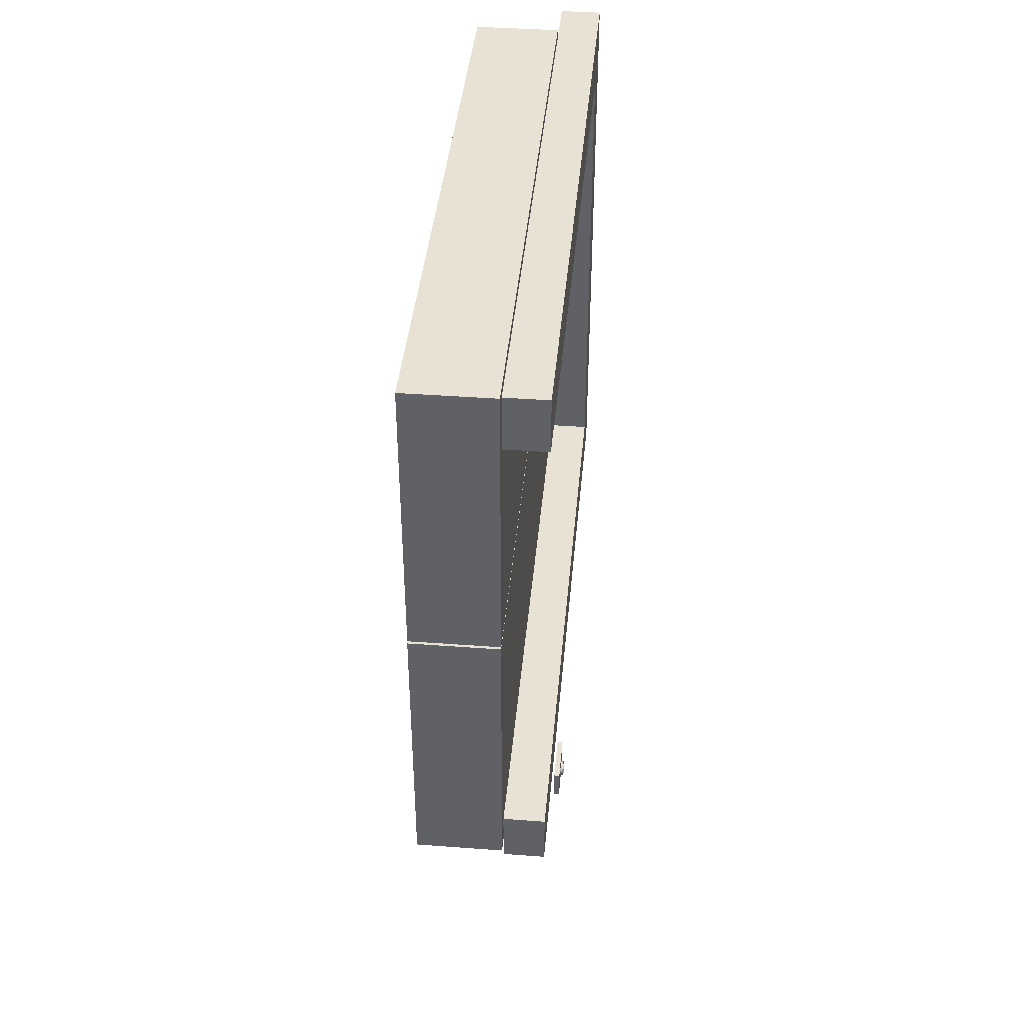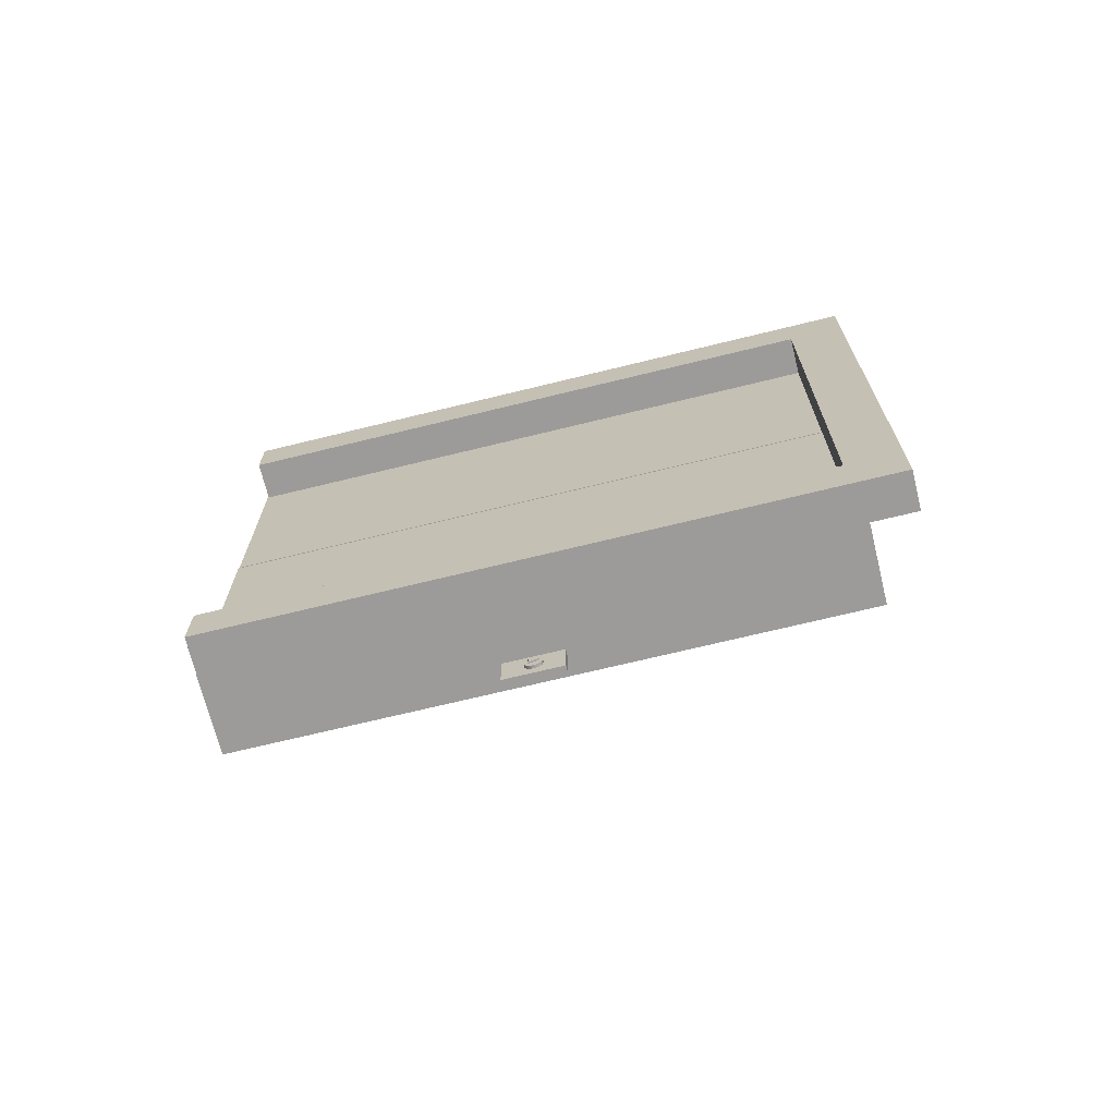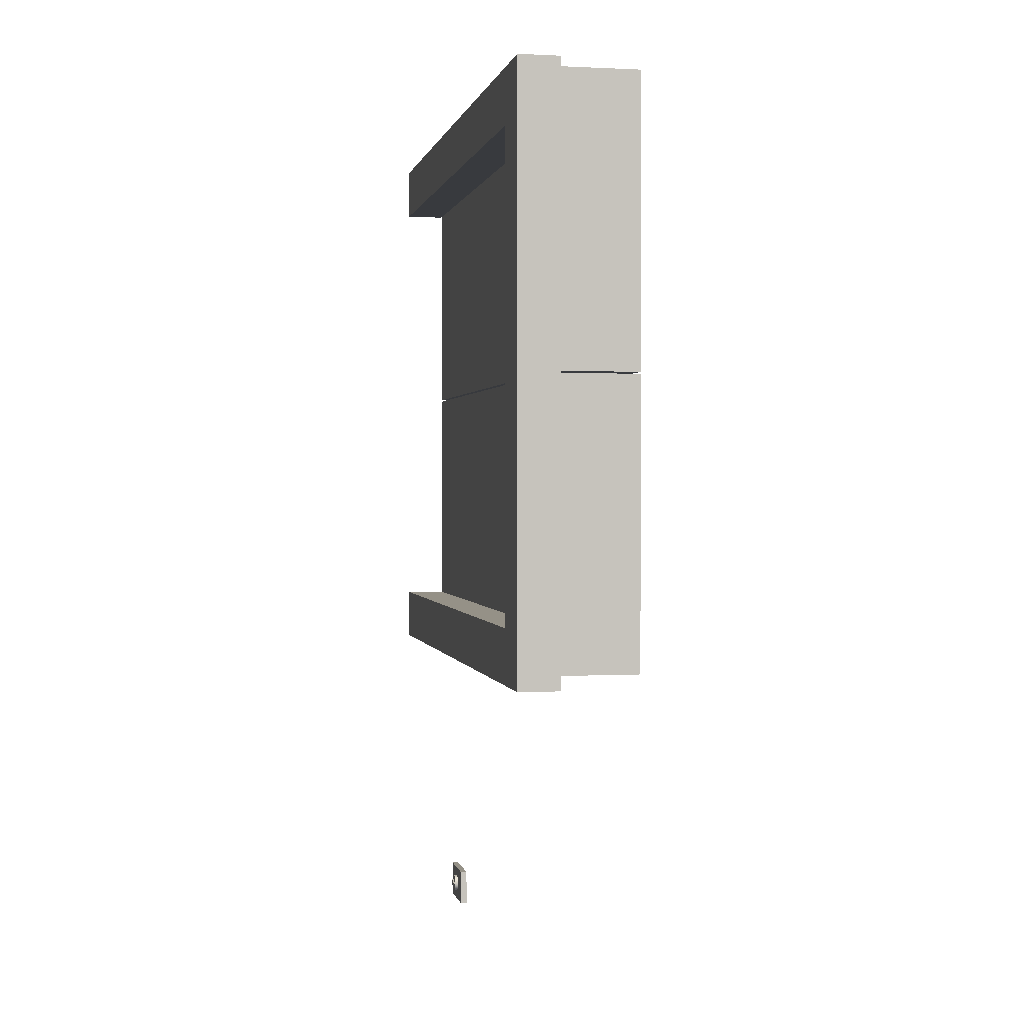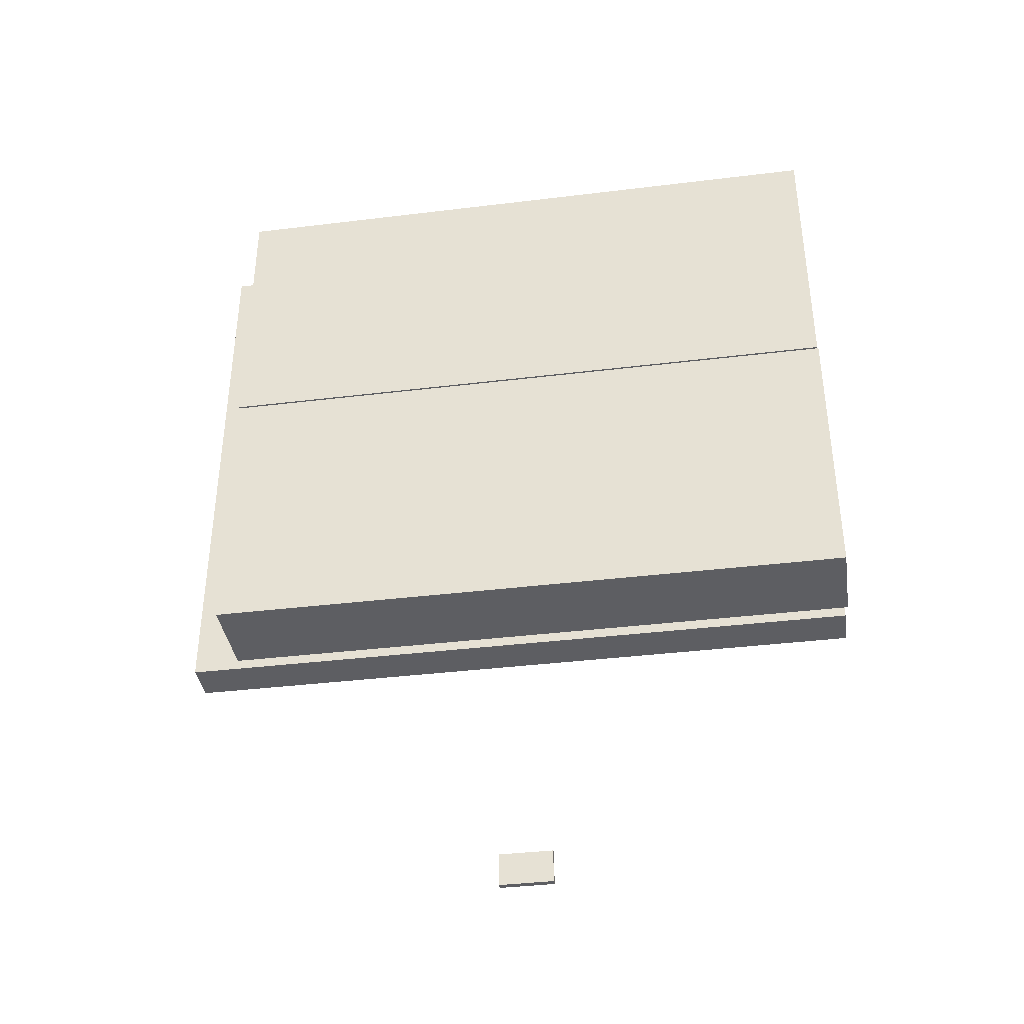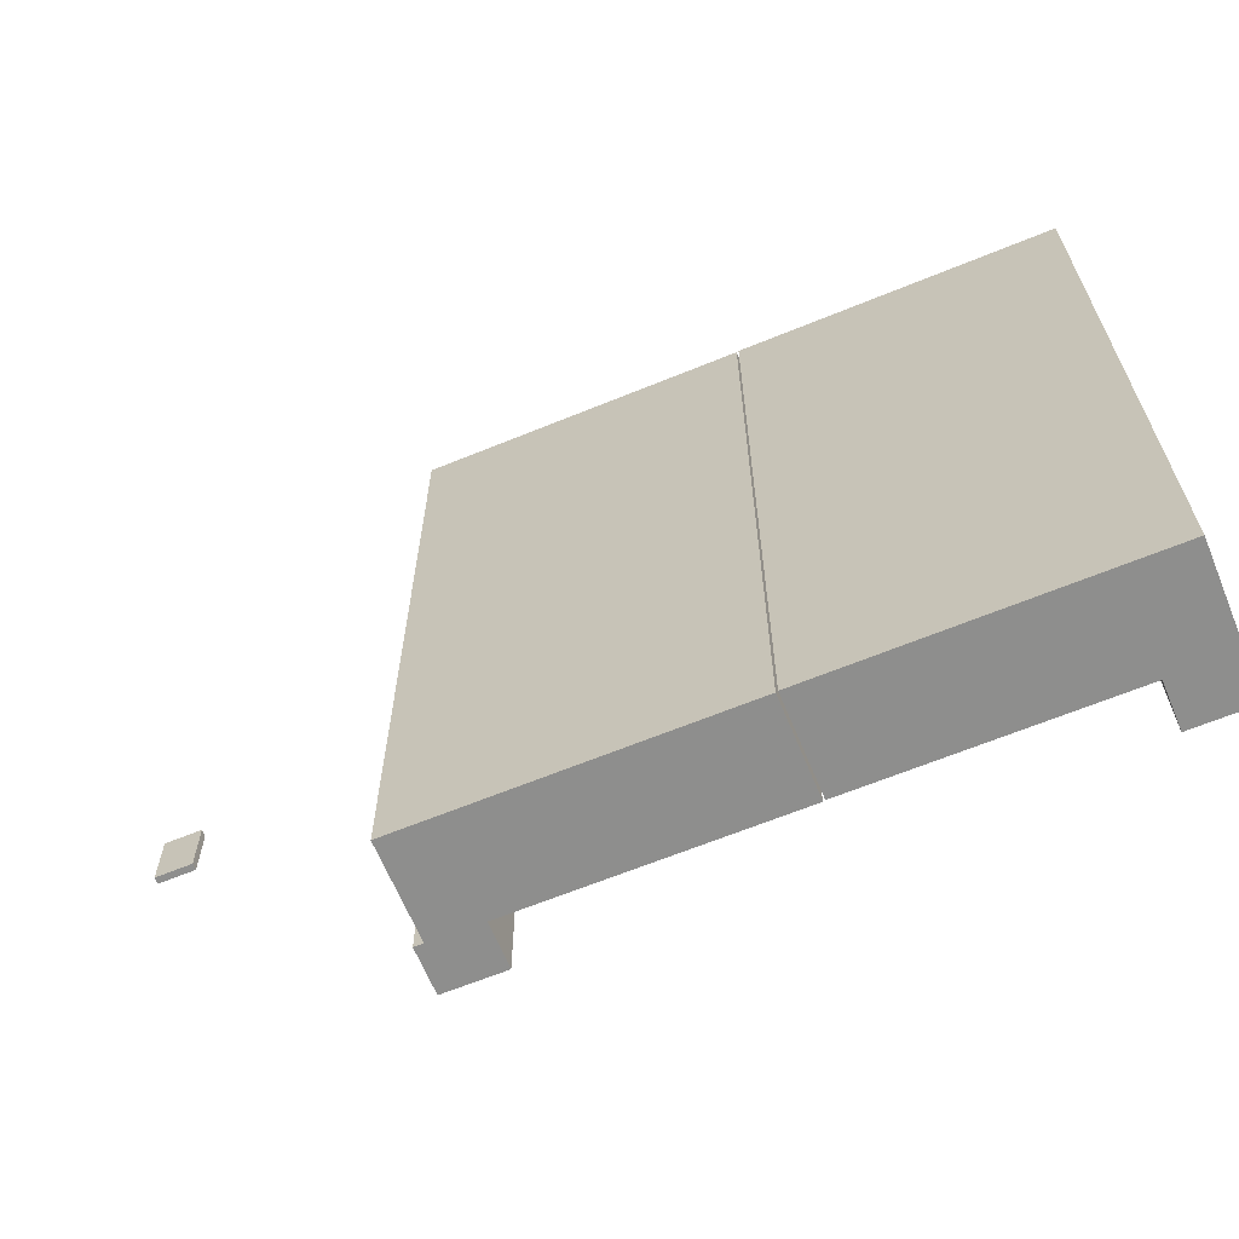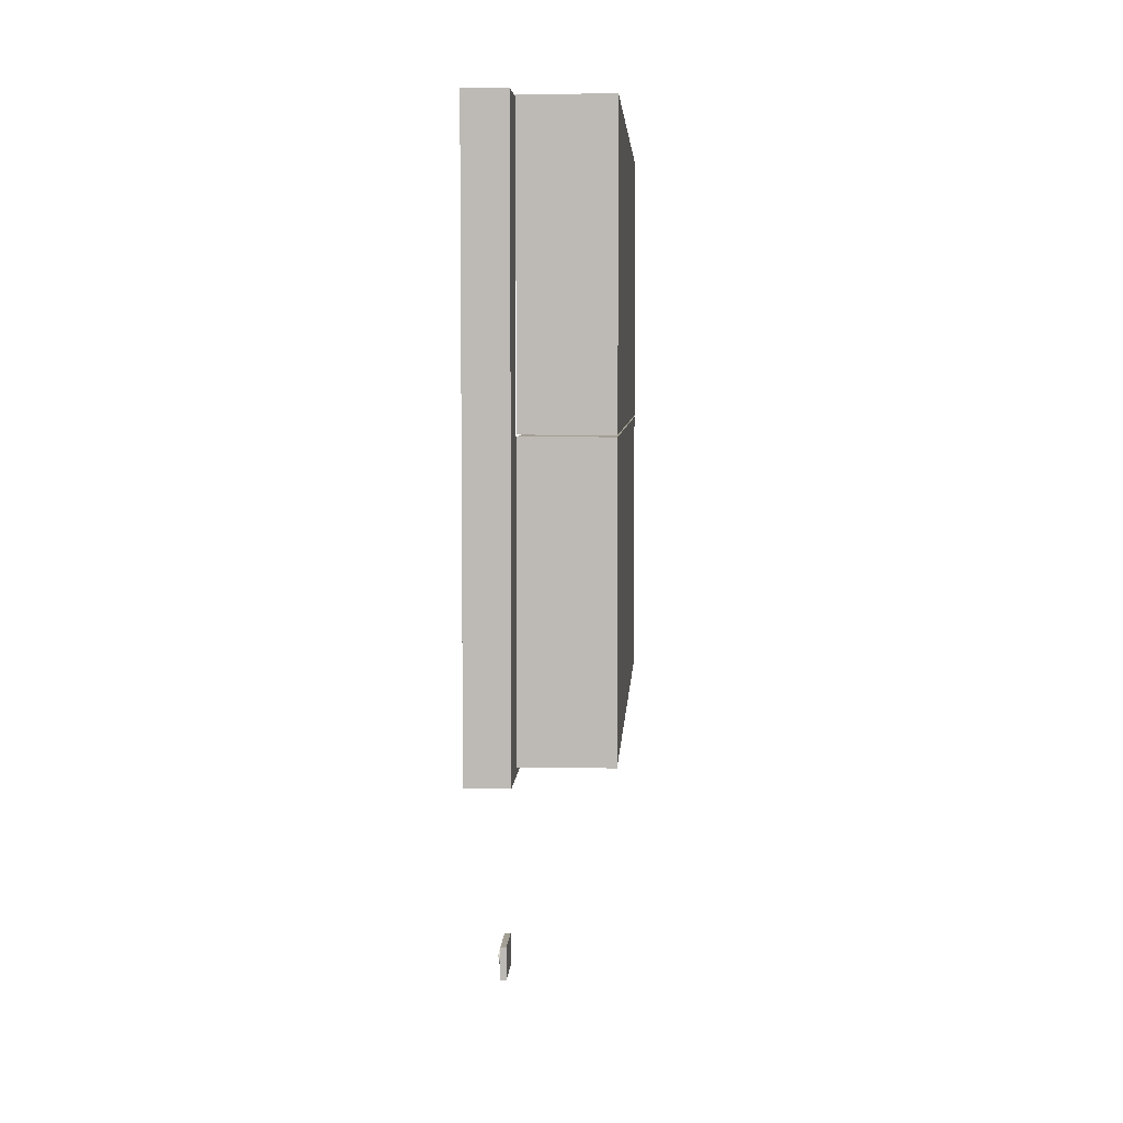
<metadata>
{"format":"obj","ext":"obj","renderer":"f3d","projection":"perspective","resolution":1024,"background":"white","views":[{"elev":40.8,"azim":5.2,"up":"+Z"},{"elev":-69.7,"azim":103.8,"up":"+Z"},{"elev":0.8,"azim":168.8,"up":"+Z"},{"elev":-38.3,"azim":-81.2,"up":"+Z"},{"elev":-64.9,"azim":-67.6,"up":"+Y"},{"elev":5.4,"azim":-176.8,"up":"+Z"}]}
</metadata>
<code>
g default
v -9.678 -0.1059 9.026
v -9.171 -0.1059 9.026
v -9.678 3.709 9.026
v -9.171 3.709 9.026
v -9.678 3.709 7.349
v -9.171 3.709 7.349
v -9.678 -0.1059 7.349
v -9.171 -0.1059 7.349
g pCube112
f 1 2 4 3
f 3 4 6 5
f 5 6 8 7
f 7 8 2 1
f 2 8 6 4
f 7 1 3 5
g default
v -9.678 -0.09976 10.71
v -9.171 -0.09976 10.71
v -9.678 3.715 10.71
v -9.171 3.715 10.71
v -9.678 3.715 9.037
v -9.171 3.715 9.037
v -9.678 -0.09976 9.037
v -9.171 -0.09976 9.037
g pCube113
f 9 10 12 11
f 11 12 14 13
f 13 14 16 15
f 15 16 10 9
f 10 16 14 12
f 15 9 11 13
g default
v -9.164 -0.08569 7.613
v -8.922 -0.08569 7.613
v -9.164 3.984 7.613
v -8.922 3.984 7.613
v -9.164 3.984 7.294
v -8.922 3.984 7.294
v -9.164 -0.08569 7.294
v -8.922 -0.08569 7.294
v -9.164 3.647 7.613
v -9.164 3.647 7.294
v -8.922 3.647 7.294
v -8.922 3.647 7.613
v -8.922 3.647 10.39
v -9.164 3.647 10.39
v -8.922 3.984 10.39
v -9.164 3.984 10.39
v -9.164 -0.08569 10.71
v -8.922 -0.08569 10.71
v -9.164 3.984 10.71
v -8.922 3.984 10.71
v -9.164 -0.08569 10.39
v -8.922 -0.08569 10.39
v -9.164 3.647 10.71
v -8.922 3.647 10.71
g pCube111
f 17 18 28 25
f 19 20 22 21
f 26 27 24 23
f 23 24 18 17
f 18 24 27 28
f 23 17 25 26
f 26 25 19 21
f 21 22 27 26
f 28 27 22 20
f 30 29 31 32
f 25 28 29 30
f 28 20 31 29
f 20 19 32 31
f 19 25 30 32
f 33 34 40 39
f 35 36 31 32
f 30 29 38 37
f 37 38 34 33
f 34 38 29 40
f 37 33 39 30
f 30 39 35 32
f 32 31 29 30
f 40 29 31 36
f 39 40 36 35
g default
v -8.978 1.745 5.95
v -8.943 1.745 5.95
v -8.978 2.065 5.95
v -8.943 2.065 5.95
v -8.978 2.065 5.752
v -8.943 2.065 5.752
v -8.978 1.745 5.752
v -8.943 1.745 5.752
v -8.957 1.922 5.806
v -8.957 1.936 5.813
v -8.957 1.946 5.824
v -8.957 1.953 5.837
v -8.957 1.956 5.852
v -8.957 1.953 5.867
v -8.957 1.946 5.881
v -8.957 1.936 5.891
v -8.957 1.922 5.898
v -8.957 1.907 5.901
v -8.957 1.892 5.898
v -8.957 1.879 5.891
v -8.957 1.868 5.881
v -8.957 1.861 5.867
v -8.957 1.859 5.852
v -8.957 1.861 5.837
v -8.957 1.868 5.824
v -8.957 1.879 5.813
v -8.957 1.892 5.806
v -8.957 1.907 5.804
v -8.926 1.922 5.806
v -8.926 1.936 5.813
v -8.926 1.946 5.824
v -8.926 1.953 5.837
v -8.926 1.956 5.852
v -8.926 1.953 5.867
v -8.926 1.946 5.881
v -8.926 1.936 5.891
v -8.926 1.922 5.898
v -8.926 1.907 5.901
v -8.926 1.892 5.898
v -8.926 1.879 5.891
v -8.926 1.868 5.881
v -8.926 1.861 5.867
v -8.926 1.859 5.852
v -8.926 1.861 5.837
v -8.926 1.868 5.824
v -8.926 1.879 5.813
v -8.926 1.892 5.806
v -8.926 1.907 5.804
v -8.957 1.907 5.852
v -8.926 1.94 5.852
v -8.926 1.923 5.858
v -8.926 1.917 5.86
v -8.926 1.913 5.861
v -8.926 1.91 5.862
v -8.926 1.907 5.863
v -8.926 1.903 5.864
v -8.926 1.897 5.866
v -8.926 1.881 5.871
v -8.926 1.886 5.859
v -8.926 1.889 5.852
v -8.926 1.886 5.845
v -8.926 1.88 5.832
v -8.926 1.897 5.838
v -8.926 1.903 5.84
v -8.926 1.907 5.842
v -8.926 1.91 5.843
v -8.926 1.913 5.844
v -8.926 1.917 5.845
v -8.926 1.924 5.847
v -8.965 1.953 5.837
v -8.965 1.956 5.852
v -8.965 1.907 5.852
v -8.917 1.91 5.843
v -8.917 1.913 5.844
v -8.917 1.907 5.852
v -8.917 1.917 5.845
v -8.917 1.924 5.847
v -8.917 1.94 5.852
v -8.917 1.923 5.858
v -8.917 1.917 5.86
v -8.917 1.913 5.861
v -8.917 1.91 5.862
v -8.917 1.907 5.863
v -8.917 1.903 5.864
v -8.917 1.897 5.866
v -8.917 1.881 5.871
v -8.917 1.886 5.859
v -8.917 1.889 5.852
v -8.917 1.886 5.845
v -8.917 1.88 5.832
v -8.917 1.897 5.838
v -8.917 1.903 5.84
v -8.917 1.907 5.842
g pCube119
f 41 42 44 43
f 43 44 46 45
f 45 46 48 47
f 47 48 42 41
f 42 48 46 44
f 47 41 43 45
f 49 50 70 69
f 50 51 71 70
f 51 52 72 71
f 52 53 73 72
f 53 54 74 73
f 54 55 75 74
f 55 56 76 75
f 56 57 77 76
f 57 58 78 77
f 58 59 79 78
f 59 60 80 79
f 60 61 81 80
f 61 62 82 81
f 62 63 83 82
f 63 64 84 83
f 64 65 85 84
f 65 66 86 85
f 66 67 87 86
f 67 68 88 87
f 68 49 69 88
f 50 49 89
f 51 50 89
f 52 51 89
f 111 110 112
f 54 53 89
f 55 54 89
f 56 55 89
f 57 56 89
f 58 57 89
f 59 58 89
f 60 59 89
f 61 60 89
f 62 61 89
f 63 62 89
f 64 63 89
f 65 64 89
f 66 65 89
f 67 66 89
f 68 67 89
f 49 68 89
f 113 114 115
f 114 116 115
f 116 117 115
f 117 118 115
f 118 119 115
f 119 120 115
f 120 121 115
f 121 122 115
f 122 123 115
f 123 124 115
f 124 125 115
f 125 126 115
f 126 127 115
f 127 128 115
f 128 129 115
f 129 130 115
f 130 131 115
f 131 132 115
f 132 133 115
f 133 113 115
f 73 74 91 90
f 74 75 92 91
f 75 76 93 92
f 76 77 94 93
f 77 78 95 94
f 78 79 96 95
f 79 80 97 96
f 80 81 98 97
f 81 82 99 98
f 82 83 100 99
f 83 84 101 100
f 84 85 102 101
f 85 86 103 102
f 86 87 104 103
f 87 88 105 104
f 88 69 106 105
f 69 70 107 106
f 70 71 108 107
f 71 72 109 108
f 72 73 90 109
f 53 52 110 111
f 52 89 112 110
f 89 53 111 112
f 106 107 114 113
f 107 108 116 114
f 108 109 117 116
f 109 90 118 117
f 90 91 119 118
f 91 92 120 119
f 92 93 121 120
f 93 94 122 121
f 94 95 123 122
f 95 96 124 123
f 96 97 125 124
f 97 98 126 125
f 98 99 127 126
f 99 100 128 127
f 100 101 129 128
f 101 102 130 129
f 102 103 131 130
f 103 104 132 131
f 104 105 133 132
f 105 106 113 133

</code>
